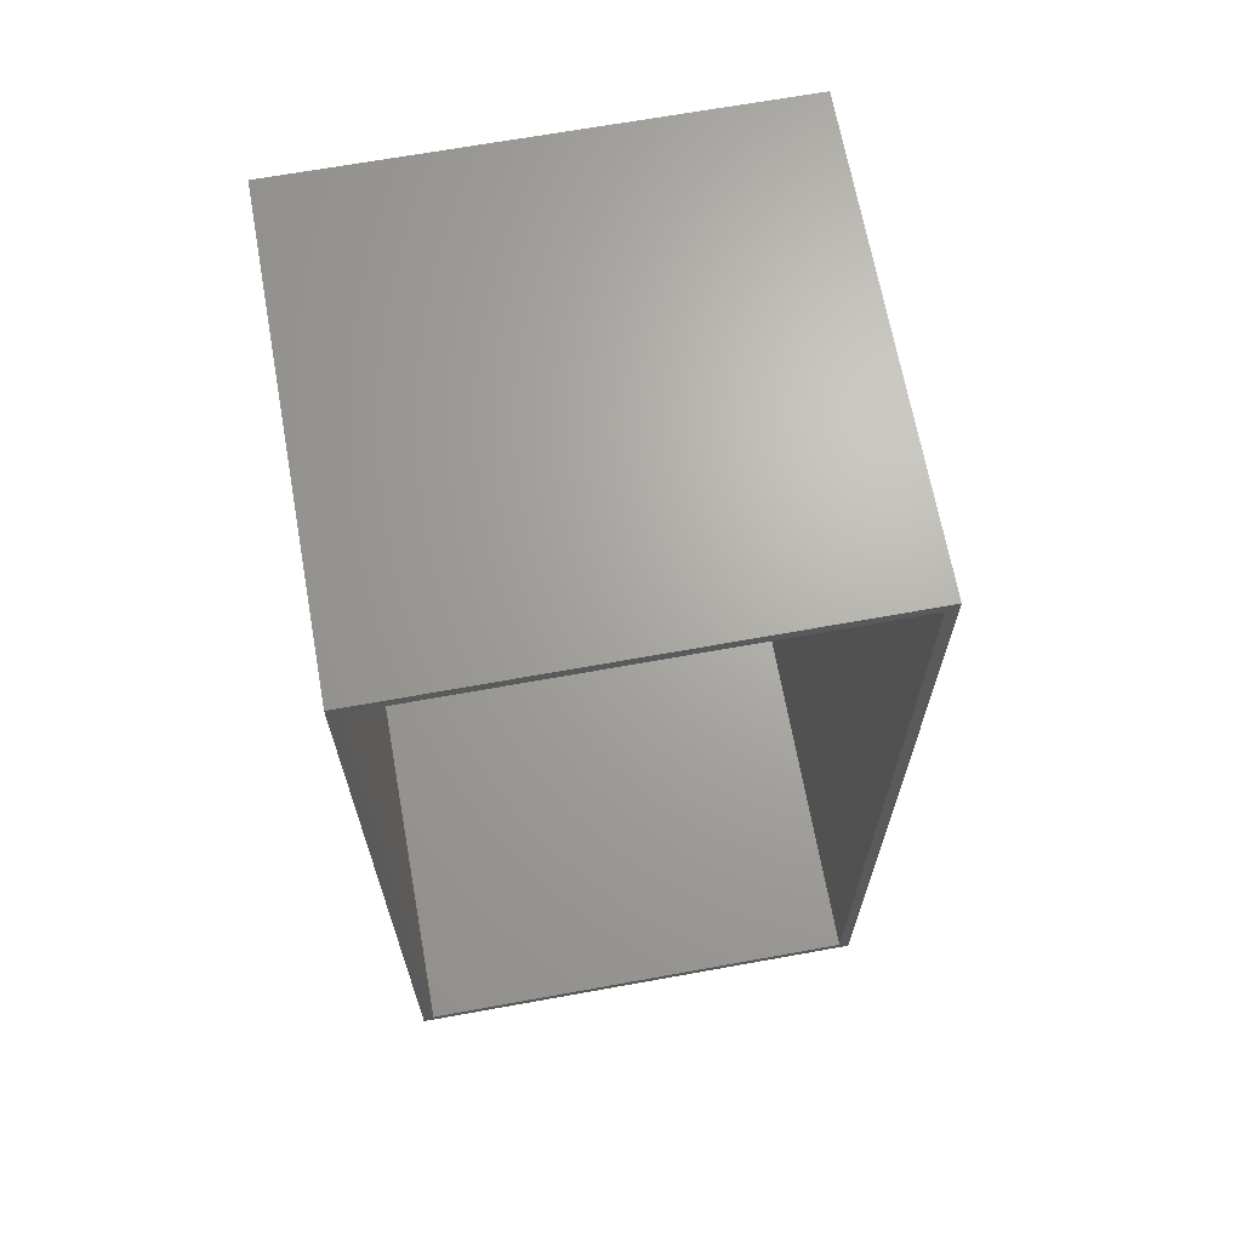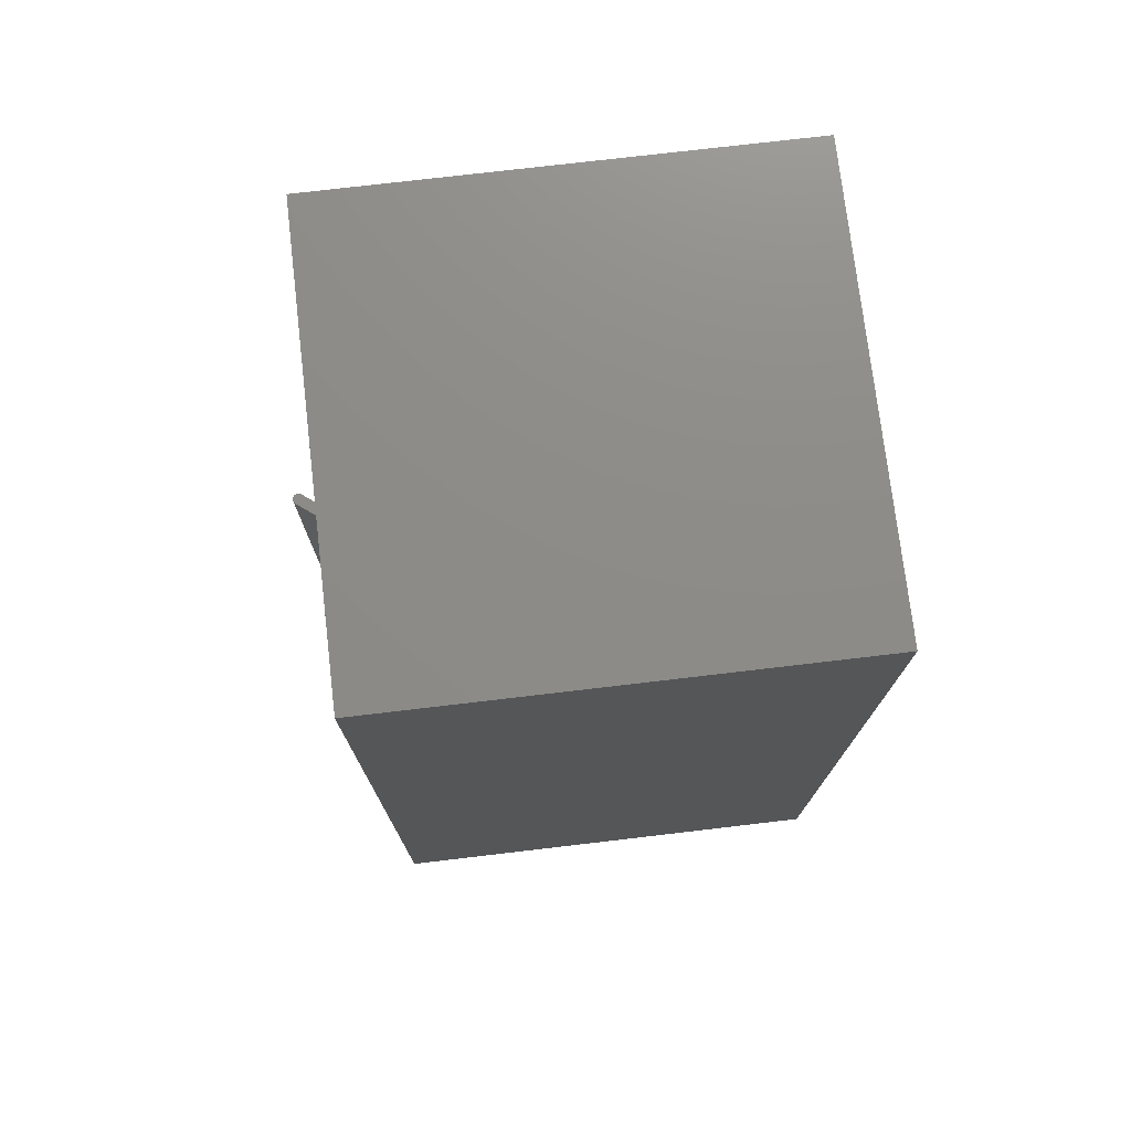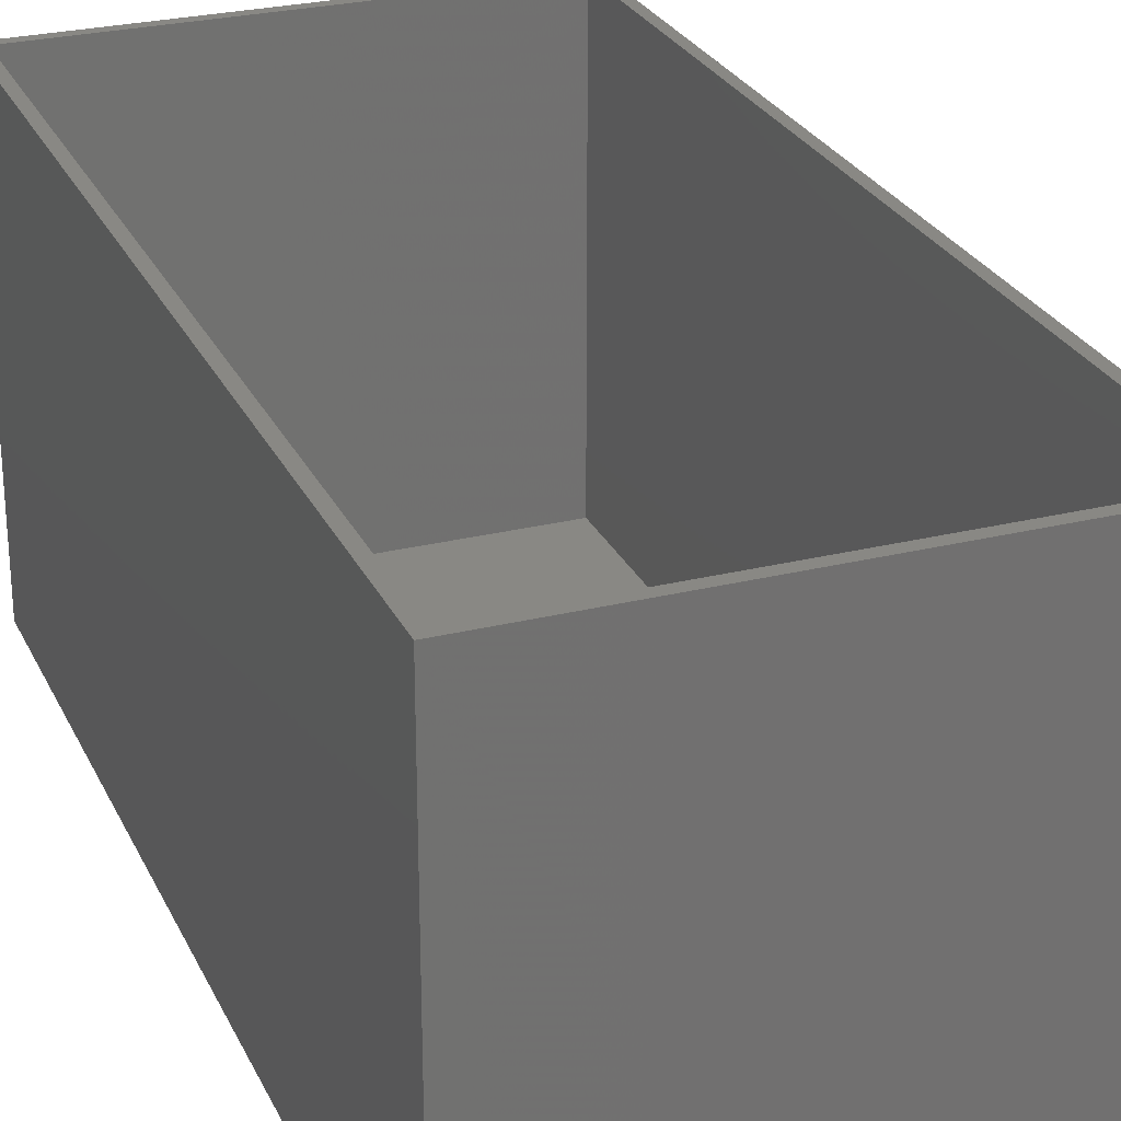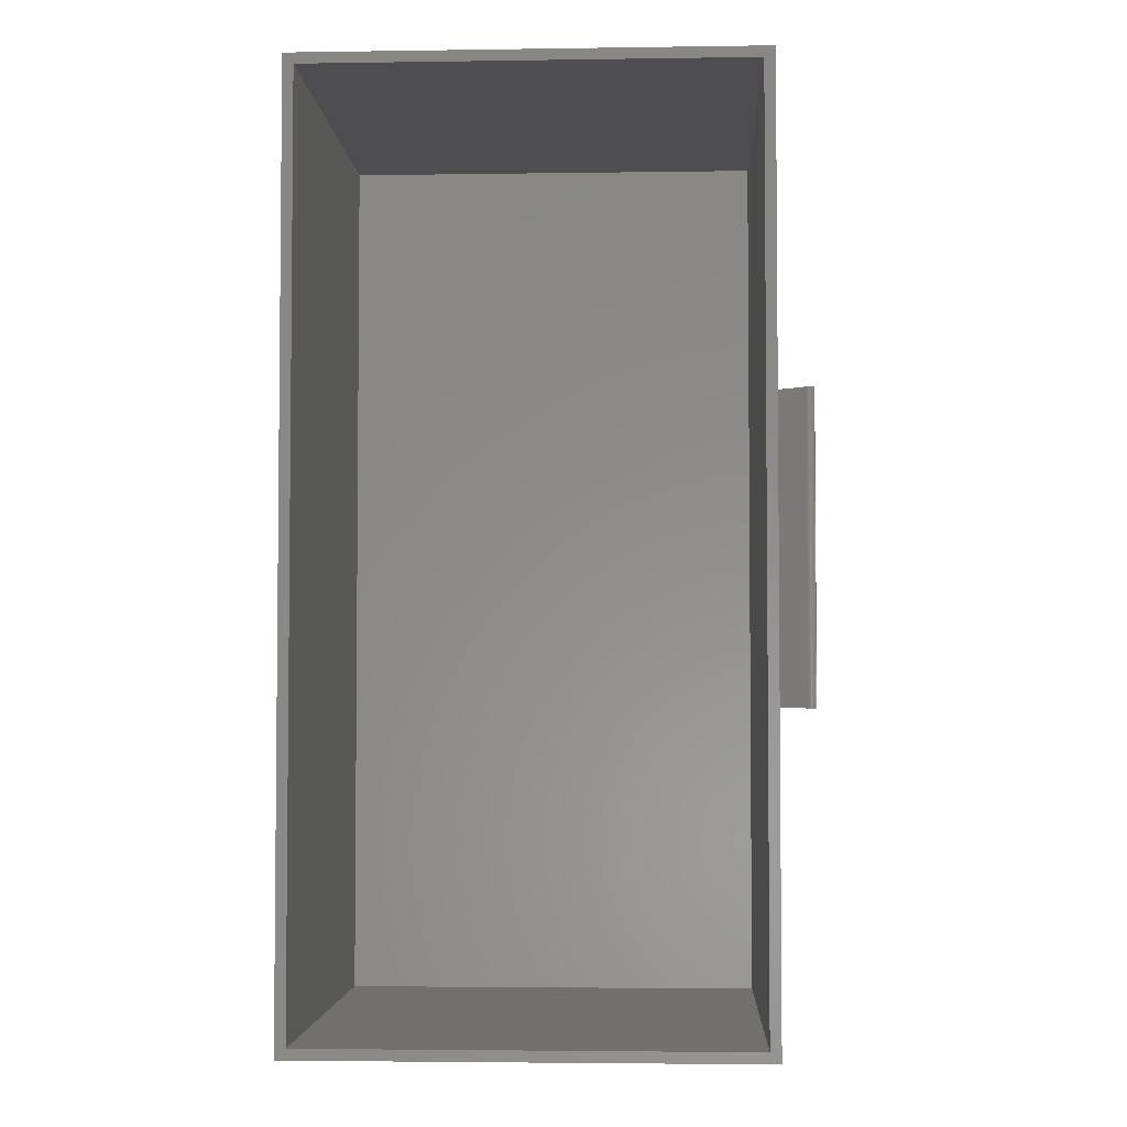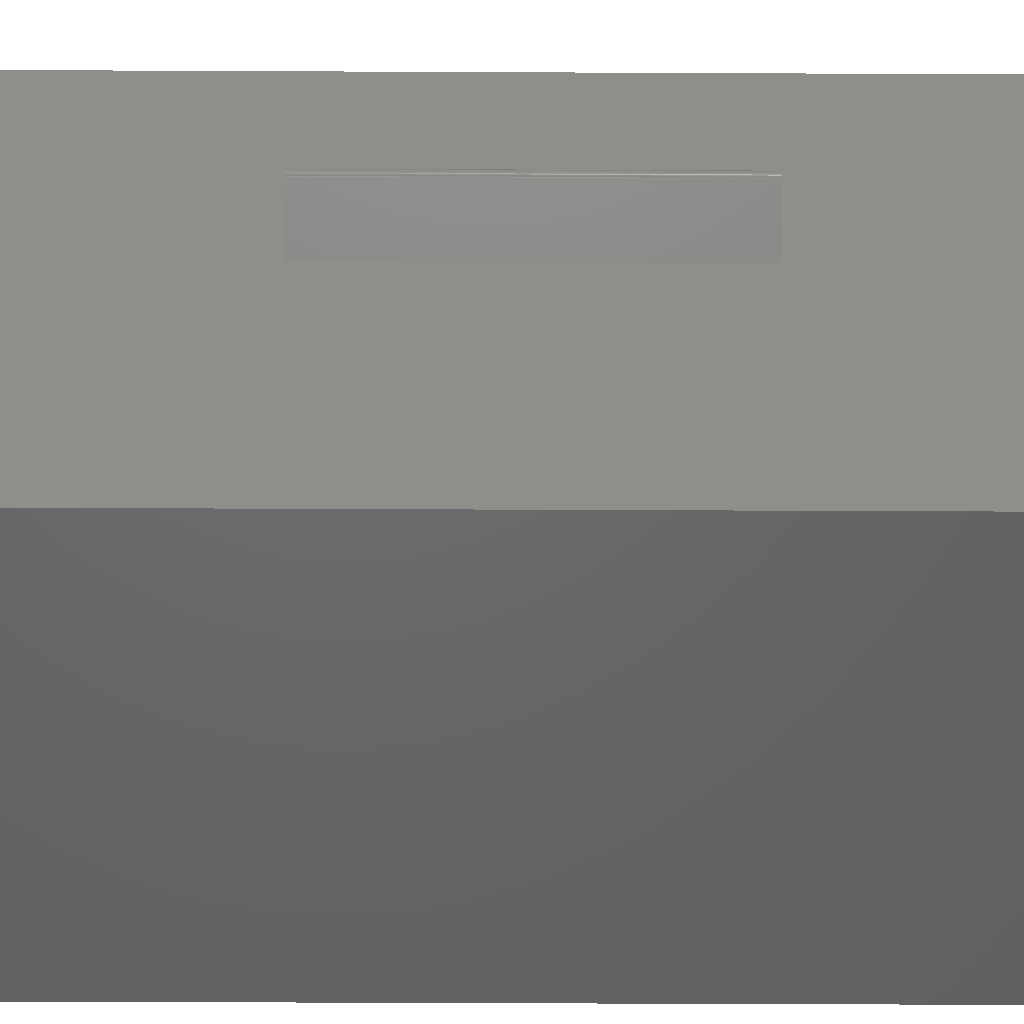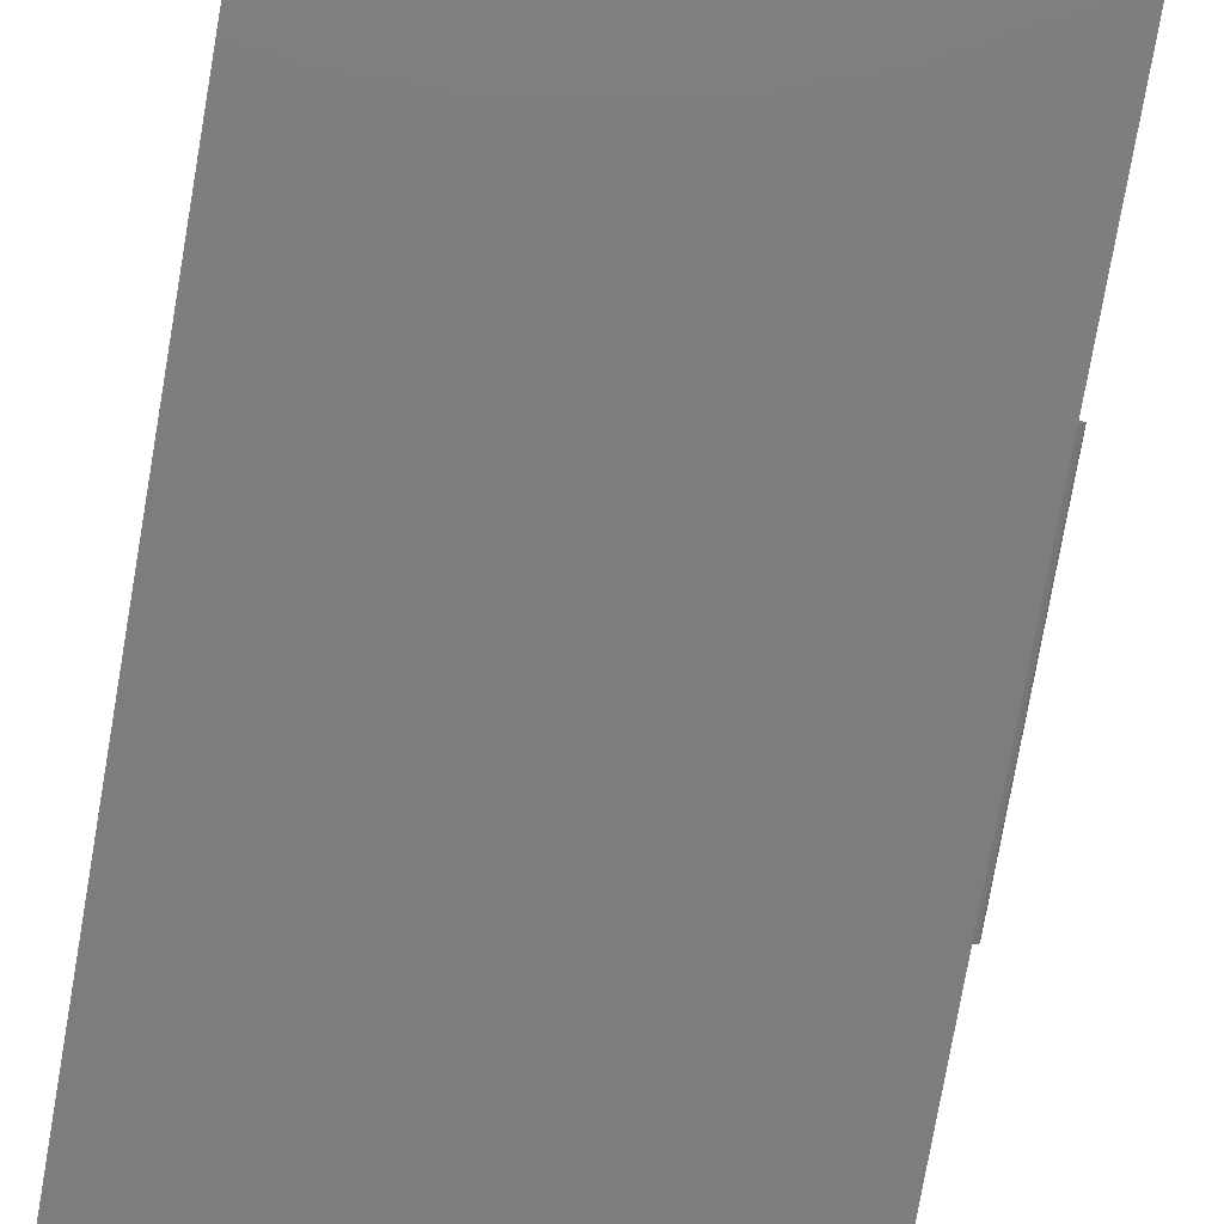
<metadata>
{"format":"stl","ext":"stl","renderer":"f3d","projection":"perspective","resolution":1024,"background":"white","views":[{"elev":67.2,"azim":-10.3,"up":"+Y"},{"elev":75.3,"azim":173.3,"up":"+Y"},{"elev":26.7,"azim":-21.1,"up":"+Z"},{"elev":-3.6,"azim":2.8,"up":"+Y"},{"elev":-47.3,"azim":89.7,"up":"+Z"},{"elev":-77.3,"azim":-9.9,"up":"+Z"}]}
</metadata>
<code>
# stl→obj: 122 verts, 240 faces
v 0 0 0
v 0 124.6 59.62
v 0 124.6 0
v 0 0 59.62
v 61.56 124.6 59.62
v 60.12 123.2 59.62
v 61.56 0 59.62
v 1.44 123.2 59.62
v 1.44 1.44 59.62
v 60.12 1.44 59.62
v 61.56 85.33 31.43
v 61.56 85.33 33.23
v 61.56 42.67 33.23
v 61.56 42.67 31.43
v 61.56 124.6 0
v 61.56 0 0
v 67.4 42.67 35.83
v 67.37 85.33 35.8
v 67.4 85.33 35.83
v 67.37 42.67 35.8
v 67.3 85.33 35.74
v 67.3 42.67 35.74
v 67.43 42.67 35.86
v 67.43 85.33 35.86
v 67.34 42.67 35.77
v 67.34 85.33 35.77
v 66.46 42.67 36.9
v 66.46 85.33 36.9
v 66.49 42.67 36.93
v 66.49 85.33 36.93
v 67.59 42.67 36.19
v 67.58 85.33 36.14
v 67.59 85.33 36.19
v 67.58 42.67 36.14
v 67.55 42.67 36.05
v 67.53 85.33 36.01
v 67.55 85.33 36.05
v 67.53 42.67 36.01
v 66.83 42.67 37.04
v 66.93 42.67 37.04
v 66.88 42.67 37.04
v 66.79 42.67 37.03
v 66.97 42.67 37.03
v 66.75 42.67 37.03
v 67.01 42.67 37.03
v 66.7 42.67 37.02
v 67.06 42.67 37.02
v 66.66 42.67 37
v 67.1 42.67 37
v 66.61 42.67 36.99
v 67.15 42.67 36.99
v 66.57 42.67 36.97
v 67.19 42.67 36.97
v 66.53 42.67 36.95
v 67.23 42.67 36.95
v 67.27 42.67 36.93
v 67.3 42.67 36.9
v 67.34 42.67 36.87
v 67.37 42.67 36.84
v 67.4 42.67 36.81
v 67.43 42.67 36.78
v 67.46 42.67 36.74
v 67.49 42.67 36.71
v 67.51 42.67 36.67
v 67.53 42.67 36.63
v 67.55 42.67 36.59
v 67.56 42.67 36.54
v 67.58 42.67 36.5
v 67.59 42.67 36.45
v 67.59 42.67 36.41
v 67.6 42.67 36.37
v 67.6 42.67 36.32
v 67.6 42.67 36.27
v 67.59 42.67 36.23
v 67.56 42.67 36.1
v 67.51 42.67 35.97
v 67.49 42.67 35.93
v 67.46 42.67 35.9
v 67.56 85.33 36.1
v 67.59 85.33 36.23
v 67.46 85.33 35.9
v 67.49 85.33 35.93
v 66.93 85.33 37.04
v 66.83 85.33 37.04
v 66.88 85.33 37.04
v 66.97 85.33 37.03
v 66.79 85.33 37.03
v 67.01 85.33 37.03
v 66.75 85.33 37.03
v 67.06 85.33 37.02
v 66.7 85.33 37.02
v 67.1 85.33 37
v 66.66 85.33 37
v 67.15 85.33 36.99
v 66.61 85.33 36.99
v 67.19 85.33 36.97
v 66.57 85.33 36.97
v 67.23 85.33 36.95
v 66.53 85.33 36.95
v 67.27 85.33 36.93
v 67.3 85.33 36.9
v 67.34 85.33 36.87
v 67.37 85.33 36.84
v 67.4 85.33 36.81
v 67.43 85.33 36.78
v 67.46 85.33 36.74
v 67.49 85.33 36.71
v 67.51 85.33 36.67
v 67.53 85.33 36.63
v 67.55 85.33 36.59
v 67.56 85.33 36.54
v 67.58 85.33 36.5
v 67.59 85.33 36.45
v 67.59 85.33 36.41
v 67.6 85.33 36.37
v 67.6 85.33 36.32
v 67.6 85.33 36.27
v 67.51 85.33 35.97
v 1.44 123.2 1.44
v 1.44 1.44 1.44
v 60.12 1.44 1.44
v 60.12 123.2 1.44
f 1 2 3
f 2 1 4
f 5 6 7
f 5 8 6
f 8 2 9
f 2 8 5
f 10 7 6
f 9 7 10
f 9 4 7
f 4 9 2
f 11 5 12
f 5 13 12
f 13 7 14
f 7 13 5
f 5 11 15
f 14 15 11
f 14 16 15
f 16 14 7
f 15 2 5
f 2 15 3
f 1 15 16
f 15 1 3
f 1 7 4
f 7 1 16
f 17 18 19
f 18 17 20
f 14 21 22
f 21 14 11
f 23 19 24
f 19 23 17
f 25 18 20
f 18 25 26
f 12 27 28
f 27 12 13
f 28 29 30
f 29 28 27
f 31 32 33
f 32 31 34
f 35 36 37
f 36 35 38
f 22 26 25
f 26 22 21
f 39 40 41
f 42 40 39
f 42 43 40
f 44 43 42
f 44 45 43
f 46 45 44
f 46 47 45
f 48 47 46
f 48 49 47
f 50 49 48
f 50 51 49
f 52 51 50
f 52 53 51
f 54 53 52
f 54 55 53
f 29 55 54
f 29 56 55
f 27 56 29
f 27 57 56
f 27 58 57
f 27 59 58
f 27 60 59
f 27 61 60
f 27 62 61
f 27 63 62
f 27 64 63
f 27 65 64
f 27 66 65
f 27 67 66
f 27 68 67
f 27 69 68
f 27 70 69
f 27 71 70
f 27 72 71
f 27 73 72
f 27 74 73
f 27 31 74
f 27 34 31
f 27 75 34
f 27 35 75
f 27 38 35
f 27 76 38
f 27 77 76
f 27 78 77
f 27 23 78
f 27 17 23
f 27 20 17
f 27 25 20
f 27 22 25
f 13 22 27
f 22 13 14
f 75 37 79
f 37 75 35
f 74 33 80
f 33 74 31
f 77 81 82
f 81 77 78
f 83 84 85
f 86 84 83
f 86 87 84
f 88 87 86
f 88 89 87
f 90 89 88
f 90 91 89
f 92 91 90
f 92 93 91
f 94 93 92
f 94 95 93
f 96 95 94
f 96 97 95
f 98 97 96
f 98 99 97
f 100 99 98
f 100 30 99
f 101 30 100
f 101 28 30
f 102 28 101
f 103 28 102
f 104 28 103
f 105 28 104
f 106 28 105
f 107 28 106
f 108 28 107
f 109 28 108
f 110 28 109
f 111 28 110
f 112 28 111
f 113 28 112
f 114 28 113
f 115 28 114
f 116 28 115
f 117 28 116
f 80 28 117
f 33 28 80
f 32 28 33
f 79 28 32
f 37 28 79
f 36 28 37
f 118 28 36
f 82 28 118
f 81 28 82
f 24 28 81
f 19 28 24
f 18 28 19
f 26 28 18
f 21 28 26
f 21 12 28
f 12 21 11
f 85 40 83
f 40 85 41
f 61 106 105
f 106 61 62
f 59 104 103
f 104 59 60
f 60 105 104
f 105 60 61
f 34 79 32
f 79 34 75
f 78 24 81
f 24 78 23
f 100 57 101
f 57 100 56
f 88 47 90
f 47 88 45
f 98 56 100
f 56 98 55
f 89 42 87
f 42 89 44
f 84 41 85
f 41 84 39
f 91 44 89
f 44 91 46
f 95 48 93
f 48 95 50
f 30 54 99
f 54 30 29
f 99 52 97
f 52 99 54
f 97 50 95
f 50 97 52
f 62 107 106
f 107 62 63
f 66 111 110
f 111 66 67
f 69 114 113
f 114 69 70
f 73 80 117
f 80 73 74
f 72 117 116
f 117 72 73
f 76 82 118
f 82 76 77
f 38 118 36
f 118 38 76
f 102 59 103
f 59 102 58
f 101 58 102
f 58 101 57
f 90 49 92
f 49 90 47
f 92 51 94
f 51 92 49
f 86 45 88
f 45 86 43
f 83 43 86
f 43 83 40
f 87 39 84
f 39 87 42
f 93 46 91
f 46 93 48
f 64 109 108
f 109 64 65
f 63 108 107
f 108 63 64
f 67 112 111
f 112 67 68
f 68 113 112
f 113 68 69
f 70 115 114
f 115 70 71
f 71 116 115
f 116 71 72
f 96 55 98
f 55 96 53
f 94 53 96
f 53 94 51
f 65 110 109
f 110 65 66
f 9 119 8
f 119 9 120
f 121 6 122
f 6 121 10
f 119 6 8
f 6 119 122
f 119 121 122
f 121 119 120
f 121 9 10
f 9 121 120

</code>
